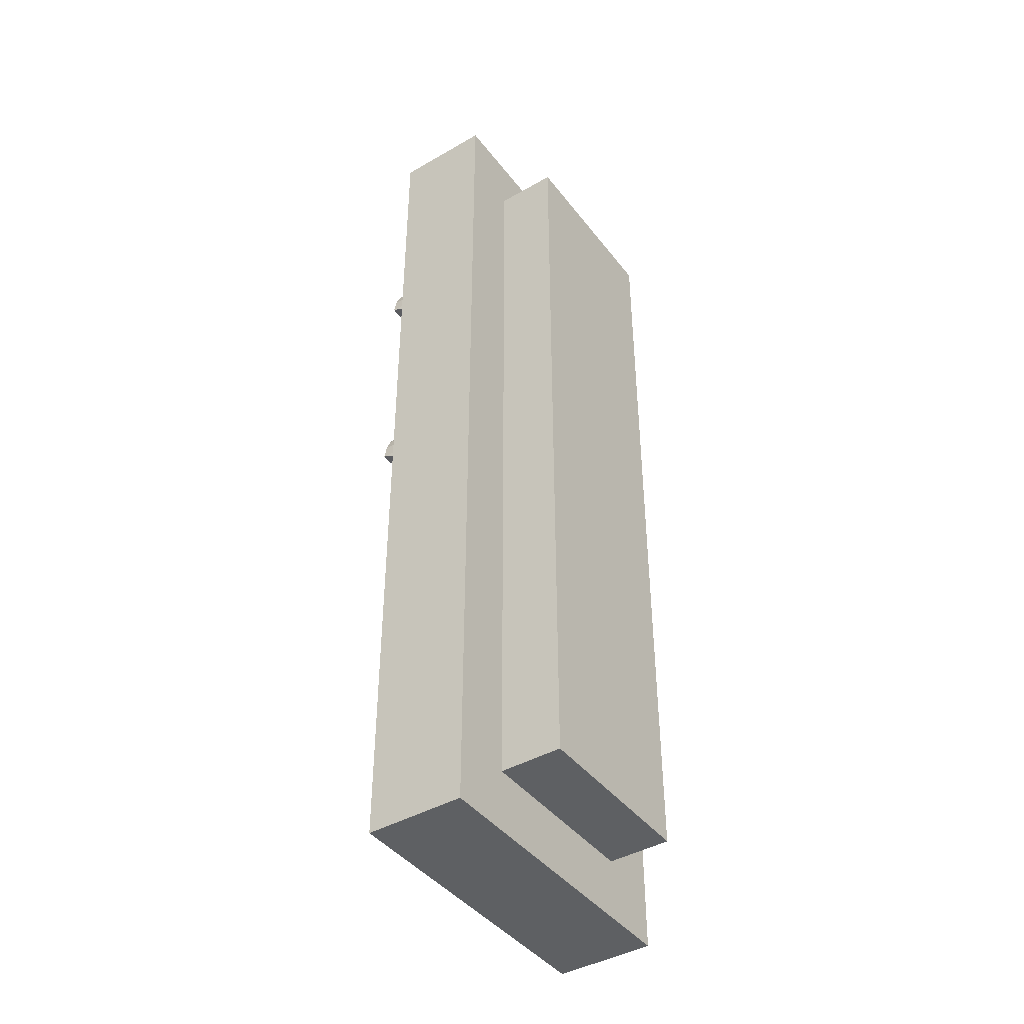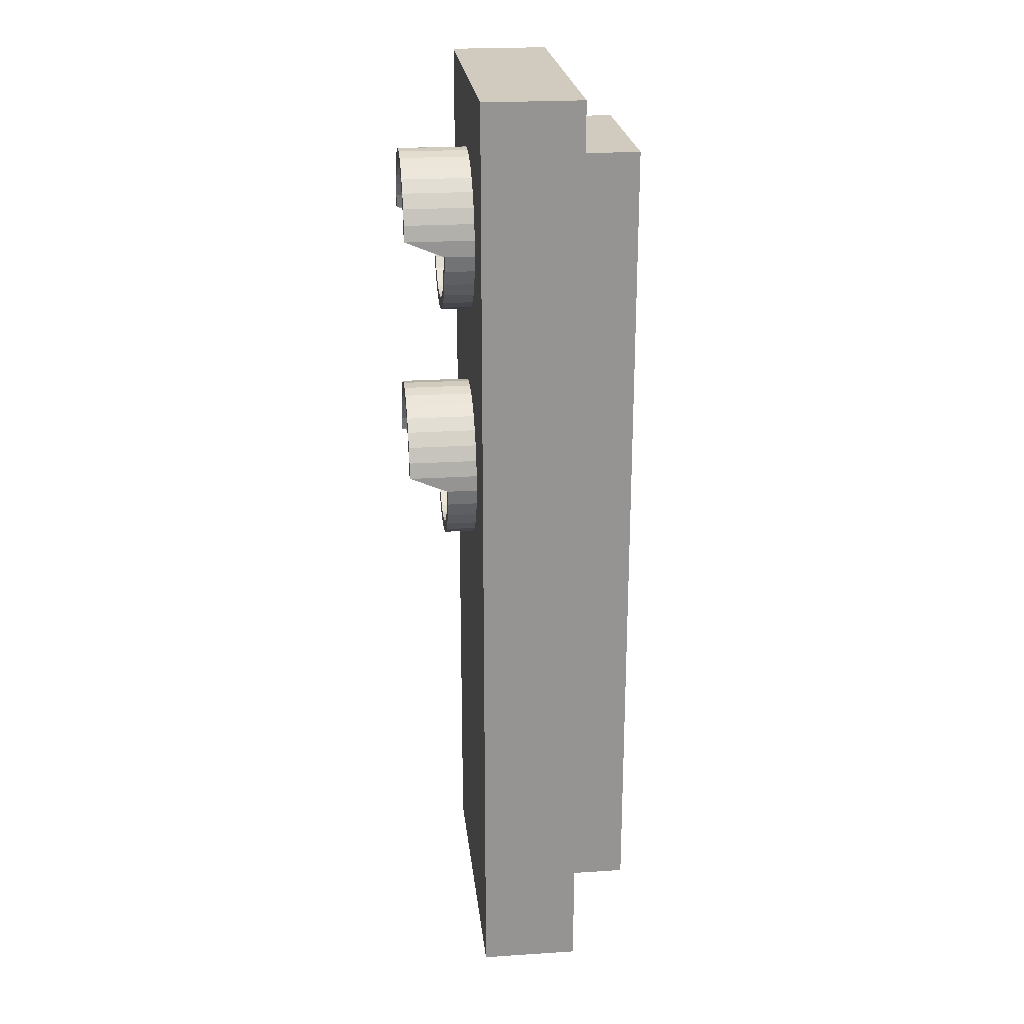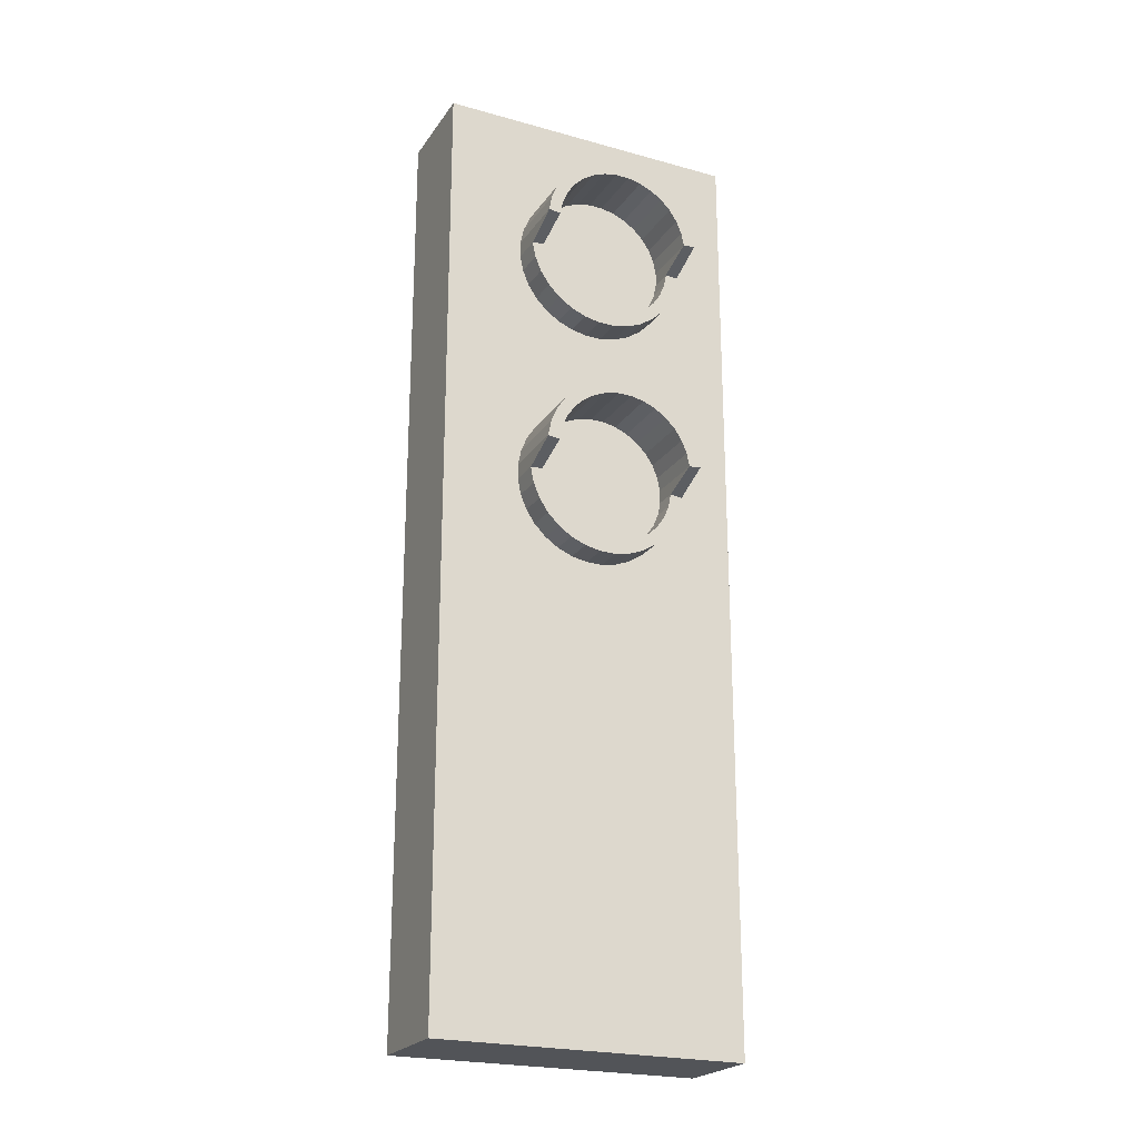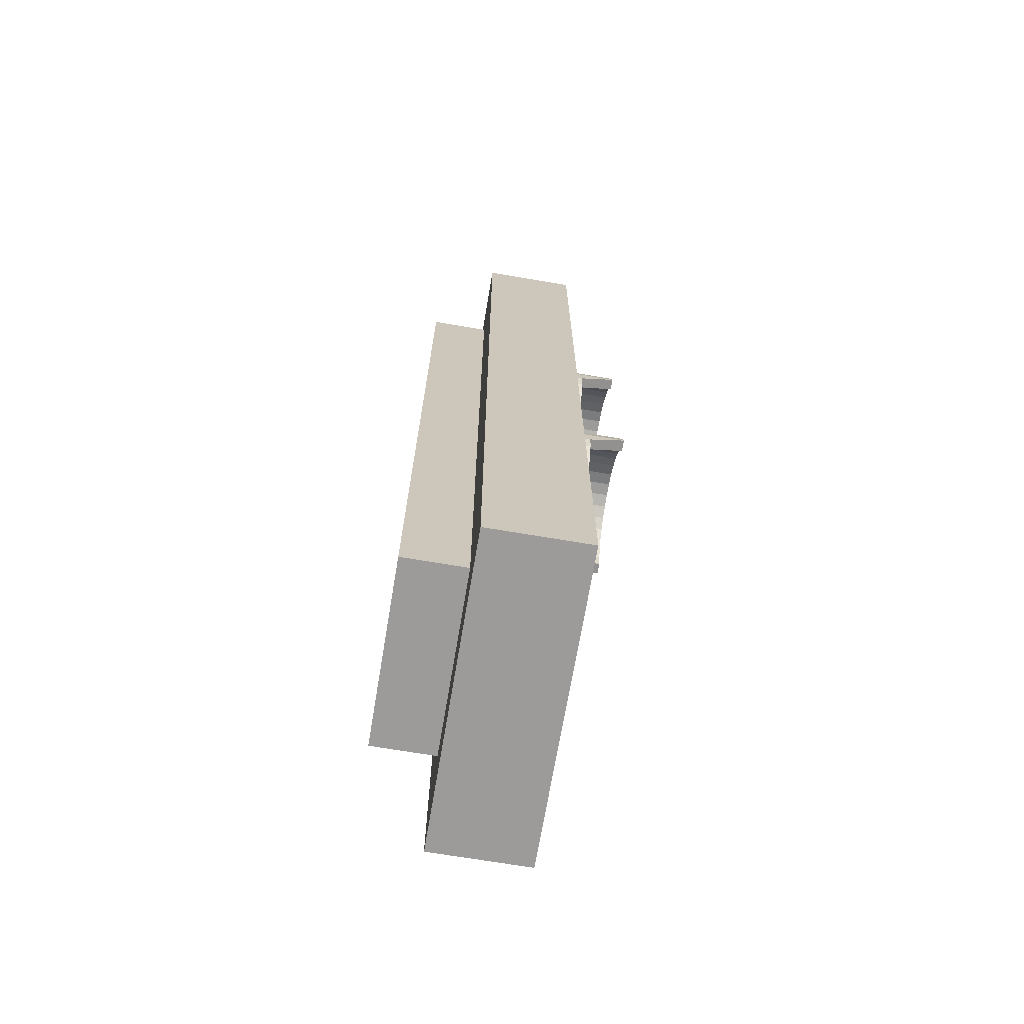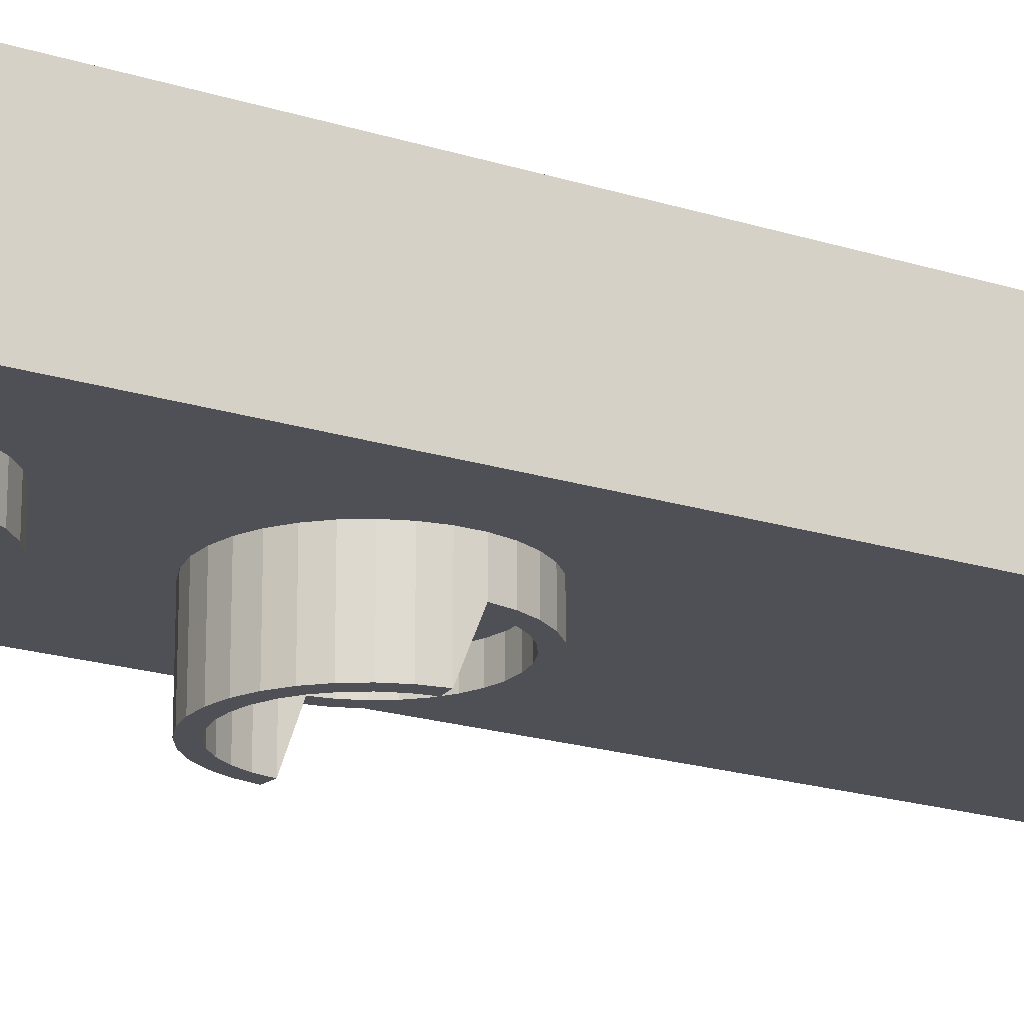
<metadata>
{"format":"obj","ext":"obj","renderer":"f3d","projection":"perspective","resolution":1024,"background":"white","views":[{"elev":-42.5,"azim":-55.5,"up":"+Y"},{"elev":23.3,"azim":-96.2,"up":"+Y"},{"elev":-22.8,"azim":154.5,"up":"+Y"},{"elev":-69.9,"azim":80.4,"up":"+Y"},{"elev":-19.4,"azim":-121.0,"up":"+Z"}]}
</metadata>
<code>
o Cube
v -0.1551 -0.4767 0.4565
v -0.1551 0.4767 0.4565
v -0.1551 -0.4767 0.3579
v -0.1551 0.4767 0.3579
v 0.1545 -0.4767 0.4565
v 0.1545 0.4767 0.4565
v 0.1545 -0.4767 0.3579
v 0.1545 0.4767 0.3579
v -0.09285 -0.4145 0.4565
v -0.09285 0.4145 0.4565
v 0.09233 0.4145 0.4565
v 0.09233 -0.4145 0.4565
v -0.09285 -0.4145 0.5194
v -0.09285 0.4145 0.5194
v 0.09233 0.4145 0.5194
v 0.09233 -0.4145 0.5194
v -0.1028 0.4244 0.3579
v -0.1028 -0.4244 0.3579
v 0.1023 0.4244 0.3579
v 0.1023 -0.4244 0.3579
v -0.004795 0.3214 0.3502
v -0.01163 0.2518 0.3502
v -0.02508 0.2545 0.3502
v -0.03775 0.2597 0.3502
v -0.04915 0.2673 0.3502
v -0.05885 0.277 0.3502
v -0.06648 0.2884 0.3502
v -0.07173 0.3011 0.3502
v -0.07441 0.3145 0.3502
v -0.07441 0.3282 0.3502
v -0.07174 0.3417 0.3502
v -0.0665 0.3544 0.3502
v -0.05888 0.3658 0.3502
v -0.04919 0.3755 0.3502
v -0.03779 0.3831 0.3502
v -0.02512 0.3883 0.3502
v -0.01168 0.391 0.3502
v 0.002037 0.391 0.3502
v 0.01549 0.3884 0.3502
v 0.02816 0.3831 0.3502
v 0.03956 0.3755 0.3502
v 0.04926 0.3658 0.3502
v 0.05688 0.3544 0.3502
v 0.06214 0.3417 0.3502
v 0.06482 0.3283 0.3502
v 0.06482 0.3146 0.3502
v 0.06215 0.3011 0.3502
v 0.05691 0.2885 0.3502
v 0.04929 0.2771 0.3502
v 0.0396 0.2674 0.3502
v 0.0282 0.2597 0.3502
v 0.01553 0.2545 0.3502
v 0.002086 0.2518 0.3502
v -0.02862 0.2428 0.3579
v -0.01282 0.2396 0.3579
v -0.04351 0.2489 0.3579
v -0.05691 0.2579 0.3579
v -0.06831 0.2693 0.3579
v -0.07726 0.2827 0.3579
v -0.08343 0.2975 0.3579
v -0.08658 0.3133 0.3579
v -0.08659 0.3294 0.3579
v -0.08345 0.3452 0.3579
v -0.07729 0.3601 0.3579
v -0.06834 0.3735 0.3579
v -0.05695 0.3849 0.3579
v -0.04356 0.3939 0.3579
v -0.02868 0.4001 0.3579
v -0.01288 0.4032 0.3579
v 0.003232 0.4032 0.3579
v 0.01903 0.4001 0.3579
v 0.03392 0.3939 0.3579
v 0.04732 0.385 0.3579
v 0.05872 0.3736 0.3579
v 0.06767 0.3602 0.3579
v 0.07384 0.3453 0.3579
v 0.07699 0.3295 0.3579
v 0.077 0.3134 0.3579
v 0.07386 0.2976 0.3579
v 0.0677 0.2827 0.3579
v 0.05875 0.2693 0.3579
v 0.04736 0.2579 0.3579
v 0.03397 0.249 0.3579
v 0.01909 0.2428 0.3579
v 0.003289 0.2396 0.3579
v -0.02508 0.2545 0.3278
v -0.01163 0.2518 0.3278
v -0.03775 0.2597 0.3278
v -0.04915 0.2673 0.3278
v -0.05885 0.277 0.3278
v -0.06648 0.2884 0.3278
v -0.07173 0.3011 0.3278
v -0.07441 0.3145 0.3278
v -0.07441 0.3282 0.2887
v -0.07174 0.3417 0.2887
v -0.0665 0.3544 0.2887
v -0.05888 0.3658 0.2887
v -0.04919 0.3755 0.2887
v -0.03779 0.3831 0.2887
v -0.02512 0.3883 0.2887
v -0.01168 0.391 0.2887
v 0.002037 0.391 0.2887
v 0.01549 0.3884 0.2887
v 0.02816 0.3831 0.2887
v 0.03956 0.3755 0.2887
v 0.04926 0.3658 0.2887
v 0.05688 0.3544 0.2887
v 0.06214 0.3417 0.2887
v 0.06482 0.3283 0.2887
v 0.06482 0.3146 0.3278
v 0.06215 0.3011 0.3278
v 0.05691 0.2885 0.3278
v 0.04929 0.2771 0.3278
v 0.0396 0.2674 0.3278
v 0.0282 0.2597 0.3278
v 0.01553 0.2545 0.3278
v 0.002086 0.2518 0.3278
v -0.02862 0.2428 0.3278
v -0.01282 0.2396 0.3278
v -0.04351 0.2489 0.3278
v -0.05691 0.2579 0.3278
v -0.06831 0.2693 0.3278
v -0.07726 0.2827 0.3278
v -0.08343 0.2975 0.3278
v -0.08658 0.3133 0.3278
v -0.08659 0.3294 0.2887
v -0.08345 0.3452 0.2887
v -0.07729 0.3601 0.2887
v -0.06834 0.3735 0.2887
v -0.05695 0.3849 0.2887
v -0.04356 0.3939 0.2887
v -0.02868 0.4001 0.2887
v -0.01288 0.4032 0.2887
v 0.003232 0.4032 0.2887
v 0.01903 0.4001 0.2887
v 0.03392 0.3939 0.2887
v 0.04732 0.385 0.2887
v 0.05872 0.3736 0.2887
v 0.06767 0.3602 0.2887
v 0.07384 0.3453 0.2887
v 0.07699 0.3295 0.2887
v 0.077 0.3134 0.3278
v 0.07386 0.2976 0.3278
v 0.0677 0.2827 0.3278
v 0.05875 0.2693 0.3278
v 0.04736 0.2579 0.3278
v 0.03397 0.249 0.3278
v 0.01909 0.2428 0.3278
v 0.003289 0.2396 0.3278
v -0.004795 0.07149 0.3502
v -0.01163 0.001869 0.3502
v -0.02508 0.00454 0.3502
v -0.03775 0.009783 0.3502
v -0.04915 0.0174 0.3502
v -0.05885 0.02709 0.3502
v -0.06648 0.03849 0.3502
v -0.07173 0.05116 0.3502
v -0.07441 0.0646 0.3502
v -0.07441 0.07832 0.3502
v -0.07174 0.09177 0.3502
v -0.0665 0.1044 0.3502
v -0.05888 0.1158 0.3502
v -0.04919 0.1255 0.3502
v -0.03779 0.1332 0.3502
v -0.02512 0.1384 0.3502
v -0.01168 0.1411 0.3502
v 0.002037 0.1411 0.3502
v 0.01549 0.1384 0.3502
v 0.02816 0.1332 0.3502
v 0.03956 0.1256 0.3502
v 0.04926 0.1159 0.3502
v 0.05688 0.1045 0.3502
v 0.06214 0.09181 0.3502
v 0.06482 0.07837 0.3502
v 0.06482 0.06465 0.3502
v 0.06215 0.0512 0.3502
v 0.05691 0.03853 0.3502
v 0.04929 0.02713 0.3502
v 0.0396 0.01743 0.3502
v 0.0282 0.009806 0.3502
v 0.01553 0.004554 0.3502
v 0.002086 0.001874 0.3502
v -0.02862 -0.007167 0.3579
v -0.01282 -0.0103 0.3579
v -0.04351 -0.001007 0.3579
v -0.05691 0.007939 0.3579
v -0.06831 0.01933 0.3579
v -0.07726 0.03272 0.3579
v -0.08343 0.0476 0.3579
v -0.08658 0.0634 0.3579
v -0.08659 0.07951 0.3579
v -0.08345 0.09531 0.3579
v -0.07729 0.1102 0.3579
v -0.06834 0.1236 0.3579
v -0.05695 0.135 0.3579
v -0.04356 0.144 0.3579
v -0.02868 0.1501 0.3579
v -0.01288 0.1533 0.3579
v 0.003232 0.1533 0.3579
v 0.01903 0.1501 0.3579
v 0.03392 0.144 0.3579
v 0.04732 0.135 0.3579
v 0.05872 0.1236 0.3579
v 0.06767 0.1103 0.3579
v 0.07384 0.09537 0.3579
v 0.07699 0.07957 0.3579
v 0.077 0.06346 0.3579
v 0.07386 0.04766 0.3579
v 0.0677 0.03277 0.3579
v 0.05875 0.01937 0.3579
v 0.04736 0.007975 0.3579
v 0.03397 -0.00098 0.3579
v 0.01909 -0.007151 0.3579
v 0.003289 -0.0103 0.3579
v -0.02508 0.00454 0.3278
v -0.01163 0.001869 0.3278
v -0.03775 0.009783 0.3278
v -0.04915 0.0174 0.3278
v -0.05885 0.02709 0.3278
v -0.06648 0.03849 0.3278
v -0.07173 0.05116 0.3278
v -0.07441 0.0646 0.3278
v -0.07441 0.07832 0.2887
v -0.07174 0.09177 0.2887
v -0.0665 0.1044 0.2887
v -0.05888 0.1158 0.2887
v -0.04919 0.1255 0.2887
v -0.03779 0.1332 0.2887
v -0.02512 0.1384 0.2887
v -0.01168 0.1411 0.2887
v 0.002037 0.1411 0.2887
v 0.01549 0.1384 0.2887
v 0.02816 0.1332 0.2887
v 0.03956 0.1256 0.2887
v 0.04926 0.1159 0.2887
v 0.05688 0.1045 0.2887
v 0.06214 0.09181 0.2887
v 0.06482 0.07837 0.2887
v 0.06482 0.06465 0.3278
v 0.06215 0.0512 0.3278
v 0.05691 0.03853 0.3278
v 0.04929 0.02713 0.3278
v 0.0396 0.01743 0.3278
v 0.0282 0.009806 0.3278
v 0.01553 0.004554 0.3278
v 0.002086 0.001874 0.3278
v -0.02862 -0.007167 0.3278
v -0.01282 -0.0103 0.3278
v -0.04351 -0.001007 0.3278
v -0.05691 0.007939 0.3278
v -0.06831 0.01933 0.3278
v -0.07726 0.03272 0.3278
v -0.08343 0.0476 0.3278
v -0.08658 0.0634 0.3278
v -0.08659 0.07951 0.2887
v -0.08345 0.09531 0.2887
v -0.07729 0.1102 0.2887
v -0.06834 0.1236 0.2887
v -0.05695 0.135 0.2887
v -0.04356 0.144 0.2887
v -0.02868 0.1501 0.2887
v -0.01288 0.1533 0.2887
v 0.003232 0.1533 0.2887
v 0.01903 0.1501 0.2887
v 0.03392 0.144 0.2887
v 0.04732 0.135 0.2887
v 0.05872 0.1236 0.2887
v 0.06767 0.1103 0.2887
v 0.07384 0.09537 0.2887
v 0.07699 0.07957 0.2887
v 0.077 0.06346 0.3278
v 0.07386 0.04766 0.3278
v 0.0677 0.03277 0.3278
v 0.05875 0.01937 0.3278
v 0.04736 0.007975 0.3278
v 0.03397 -0.00098 0.3278
v 0.01909 -0.007151 0.3278
v 0.003289 -0.0103 0.3278
f 2 4 3 1
f 17 19 20 18
f 8 6 5 7
f 9 12 16 13
f 1 3 7 5
f 6 8 4 2
f 9 10 2 1
f 11 12 5 6
f 10 11 6 2
f 12 9 1 5
f 15 14 13 16
f 11 10 14 15
f 12 11 15 16
f 10 9 13 14
f 17 18 3 4
f 19 17 4 8
f 20 19 8 7
f 18 20 7 3
f 21 22 23
f 21 23 24
f 21 24 25
f 21 25 26
f 21 26 27
f 21 27 28
f 21 28 29
f 21 29 30
f 21 30 31
f 21 31 32
f 21 32 33
f 21 33 34
f 21 34 35
f 21 35 36
f 21 36 37
f 21 37 38
f 21 38 39
f 21 39 40
f 21 40 41
f 21 41 42
f 21 42 43
f 21 43 44
f 21 44 45
f 21 45 46
f 21 46 47
f 21 47 48
f 21 48 49
f 21 49 50
f 21 50 51
f 21 51 52
f 21 52 53
f 21 53 22
f 83 84 148 147
f 68 69 133 132
f 43 42 106 107
f 22 53 117 87
f 28 27 91 92
f 75 76 140 139
f 60 61 125 124
f 39 38 102 103
f 50 49 113 114
f 82 83 147 146
f 67 68 132 131
f 24 23 86 88
f 35 34 98 99
f 46 45 109 110
f 74 75 139 138
f 59 60 124 123
f 31 30 94 95
f 81 82 146 145
f 66 67 131 130
f 42 41 105 106
f 53 52 116 117
f 73 74 138 137
f 27 26 90 91
f 38 37 101 102
f 58 59 123 122
f 49 48 112 113
f 80 81 145 144
f 65 66 130 129
f 34 33 97 98
f 72 73 137 136
f 45 44 108 109
f 57 58 122 121
f 86 87 119 118
f 88 86 118 120
f 89 88 120 121
f 90 89 121 122
f 91 90 122 123
f 92 91 123 124
f 93 92 124 125
f 94 93 125 126
f 95 94 126 127
f 96 95 127 128
f 97 96 128 129
f 98 97 129 130
f 99 98 130 131
f 100 99 131 132
f 101 100 132 133
f 102 101 133 134
f 103 102 134 135
f 104 103 135 136
f 105 104 136 137
f 106 105 137 138
f 107 106 138 139
f 108 107 139 140
f 109 108 140 141
f 110 109 141 142
f 111 110 142 143
f 112 111 143 144
f 113 112 144 145
f 114 113 145 146
f 115 114 146 147
f 116 115 147 148
f 117 116 148 149
f 87 117 149 119
f 32 31 95 96
f 61 62 126 125
f 76 77 141 140
f 47 46 110 111
f 36 35 99 100
f 55 54 118 119
f 25 24 88 89
f 69 70 134 133
f 84 85 149 148
f 51 50 114 115
f 40 39 103 104
f 62 63 127 126
f 77 78 142 141
f 29 28 92 93
f 54 56 120 118
f 44 43 107 108
f 70 71 135 134
f 85 55 119 149
f 33 32 96 97
f 63 64 128 127
f 78 79 143 142
f 48 47 111 112
f 37 36 100 101
f 56 57 121 120
f 26 25 89 90
f 71 72 136 135
f 52 51 115 116
f 23 22 87 86
f 41 40 104 105
f 64 65 129 128
f 79 80 144 143
f 30 29 93 94
f 150 151 152
f 150 152 153
f 150 153 154
f 150 154 155
f 150 155 156
f 150 156 157
f 150 157 158
f 150 158 159
f 150 159 160
f 150 160 161
f 150 161 162
f 150 162 163
f 150 163 164
f 150 164 165
f 150 165 166
f 150 166 167
f 150 167 168
f 150 168 169
f 150 169 170
f 150 170 171
f 150 171 172
f 150 172 173
f 150 173 174
f 150 174 175
f 150 175 176
f 150 176 177
f 150 177 178
f 150 178 179
f 150 179 180
f 150 180 181
f 150 181 182
f 150 182 151
f 212 213 277 276
f 197 198 262 261
f 172 171 235 236
f 151 182 246 216
f 157 156 220 221
f 204 205 269 268
f 189 190 254 253
f 168 167 231 232
f 179 178 242 243
f 211 212 276 275
f 196 197 261 260
f 153 152 215 217
f 164 163 227 228
f 175 174 238 239
f 203 204 268 267
f 188 189 253 252
f 160 159 223 224
f 210 211 275 274
f 195 196 260 259
f 171 170 234 235
f 182 181 245 246
f 202 203 267 266
f 156 155 219 220
f 167 166 230 231
f 187 188 252 251
f 178 177 241 242
f 209 210 274 273
f 194 195 259 258
f 163 162 226 227
f 201 202 266 265
f 174 173 237 238
f 186 187 251 250
f 215 216 248 247
f 217 215 247 249
f 218 217 249 250
f 219 218 250 251
f 220 219 251 252
f 221 220 252 253
f 222 221 253 254
f 223 222 254 255
f 224 223 255 256
f 225 224 256 257
f 226 225 257 258
f 227 226 258 259
f 228 227 259 260
f 229 228 260 261
f 230 229 261 262
f 231 230 262 263
f 232 231 263 264
f 233 232 264 265
f 234 233 265 266
f 235 234 266 267
f 236 235 267 268
f 237 236 268 269
f 238 237 269 270
f 239 238 270 271
f 240 239 271 272
f 241 240 272 273
f 242 241 273 274
f 243 242 274 275
f 244 243 275 276
f 245 244 276 277
f 246 245 277 278
f 216 246 278 248
f 161 160 224 225
f 190 191 255 254
f 205 206 270 269
f 176 175 239 240
f 165 164 228 229
f 184 183 247 248
f 154 153 217 218
f 198 199 263 262
f 213 214 278 277
f 180 179 243 244
f 169 168 232 233
f 191 192 256 255
f 206 207 271 270
f 158 157 221 222
f 183 185 249 247
f 173 172 236 237
f 199 200 264 263
f 214 184 248 278
f 162 161 225 226
f 192 193 257 256
f 207 208 272 271
f 177 176 240 241
f 166 165 229 230
f 185 186 250 249
f 155 154 218 219
f 200 201 265 264
f 181 180 244 245
f 152 151 216 215
f 170 169 233 234
f 193 194 258 257
f 208 209 273 272
f 159 158 222 223

</code>
